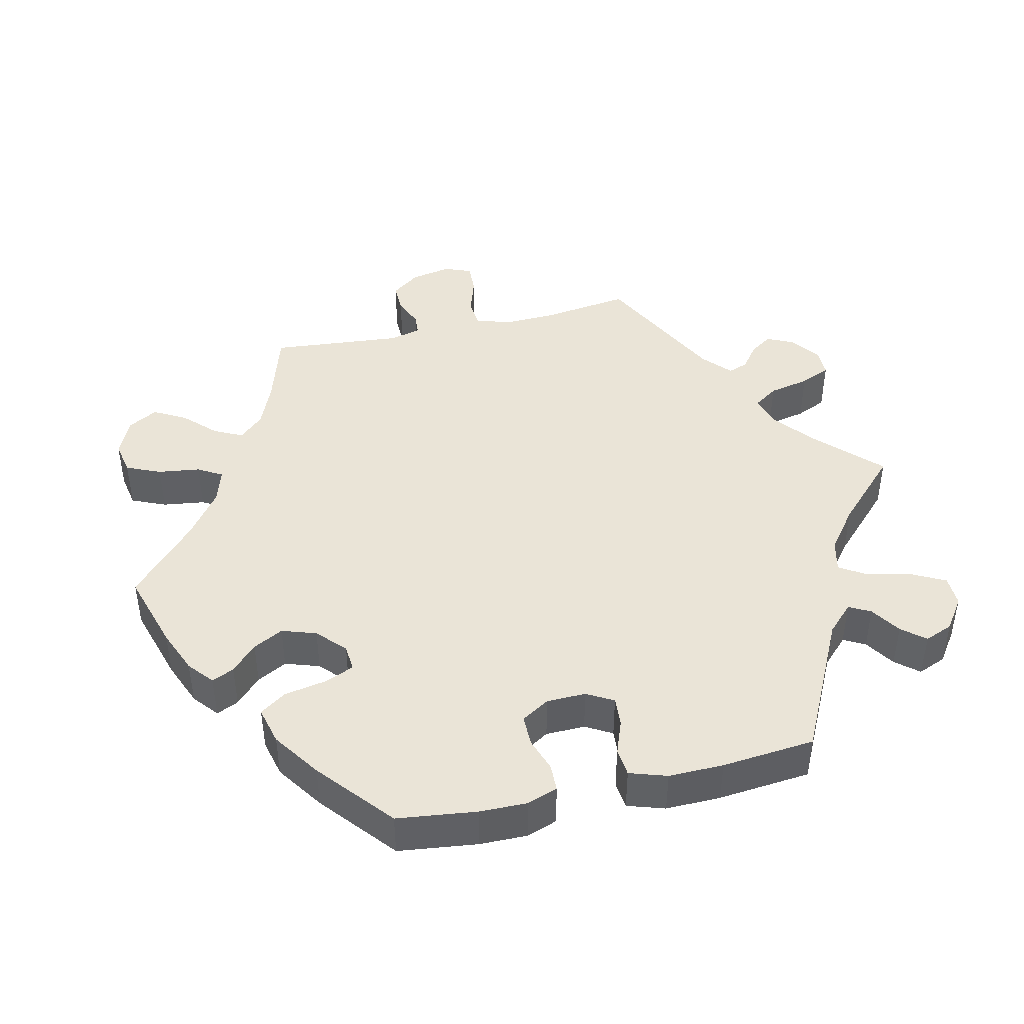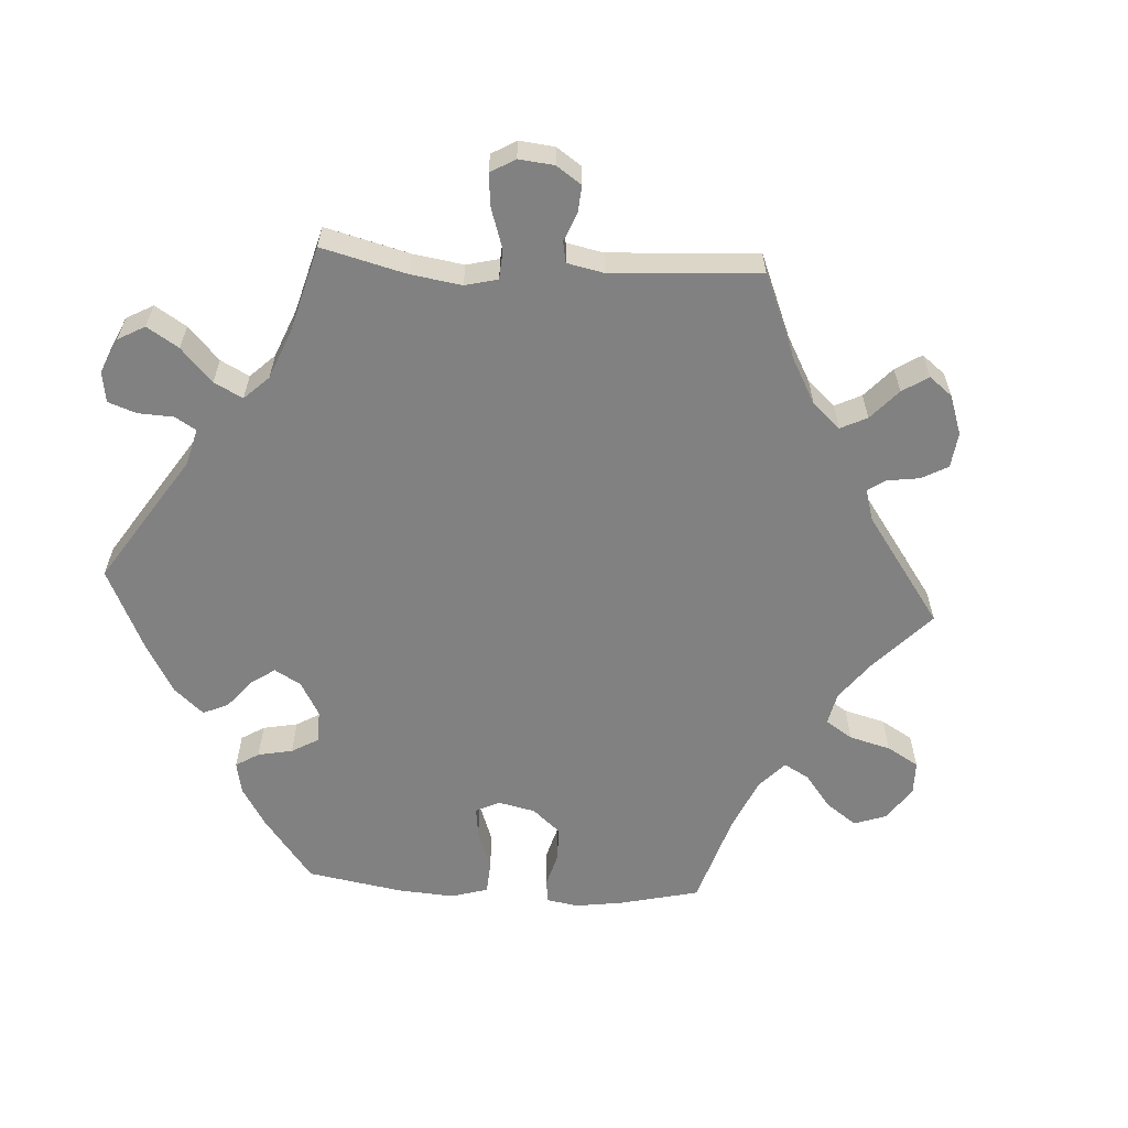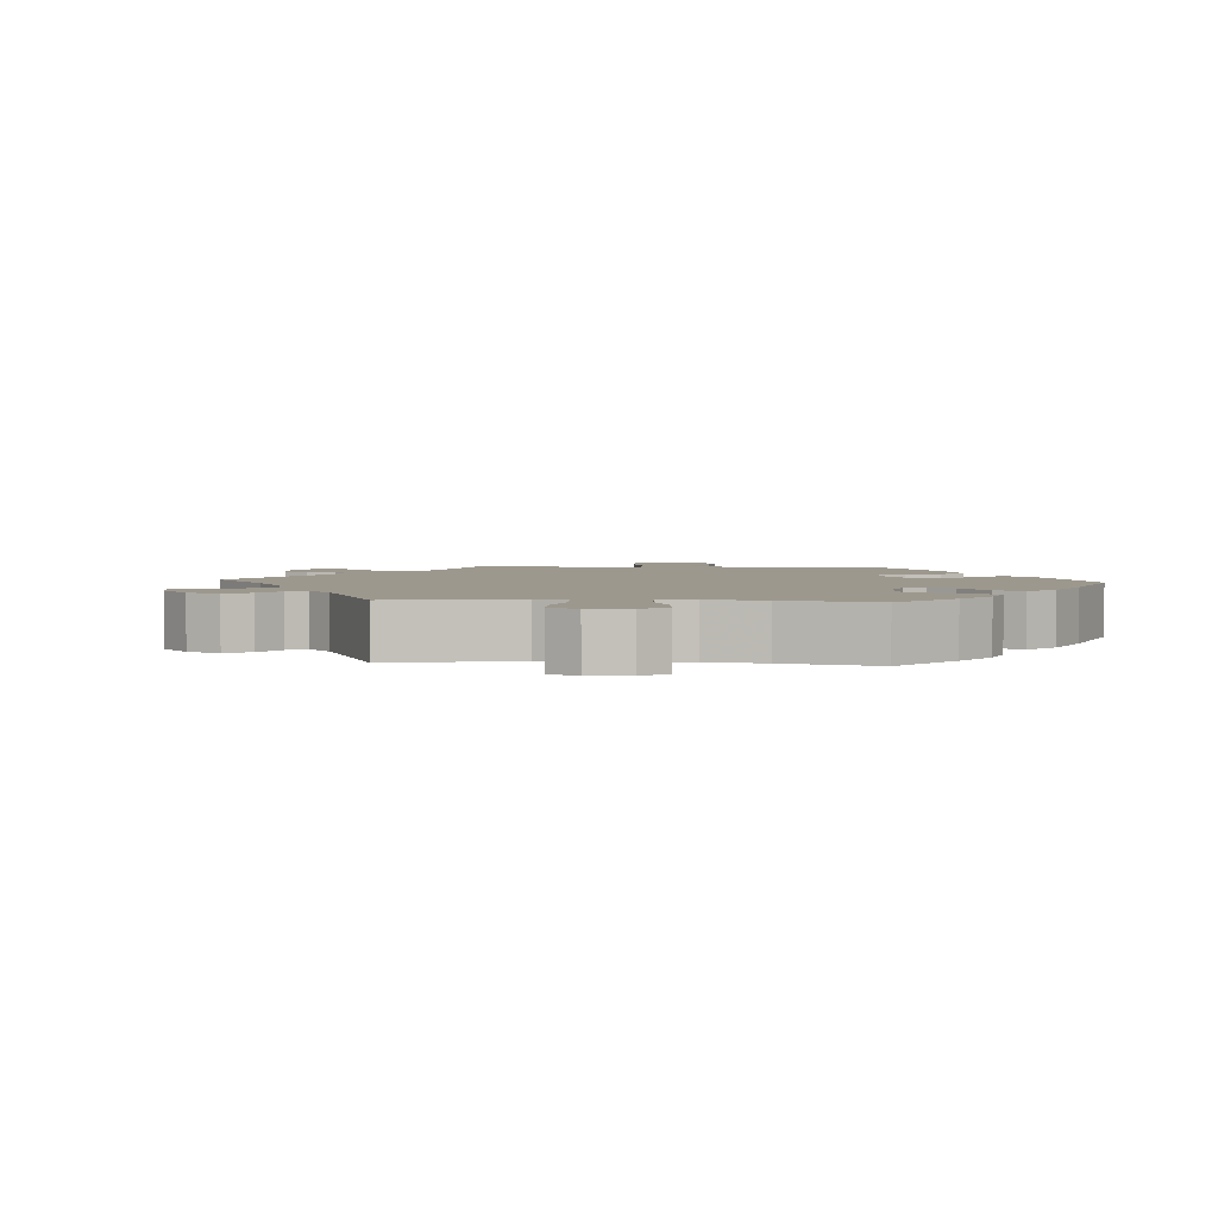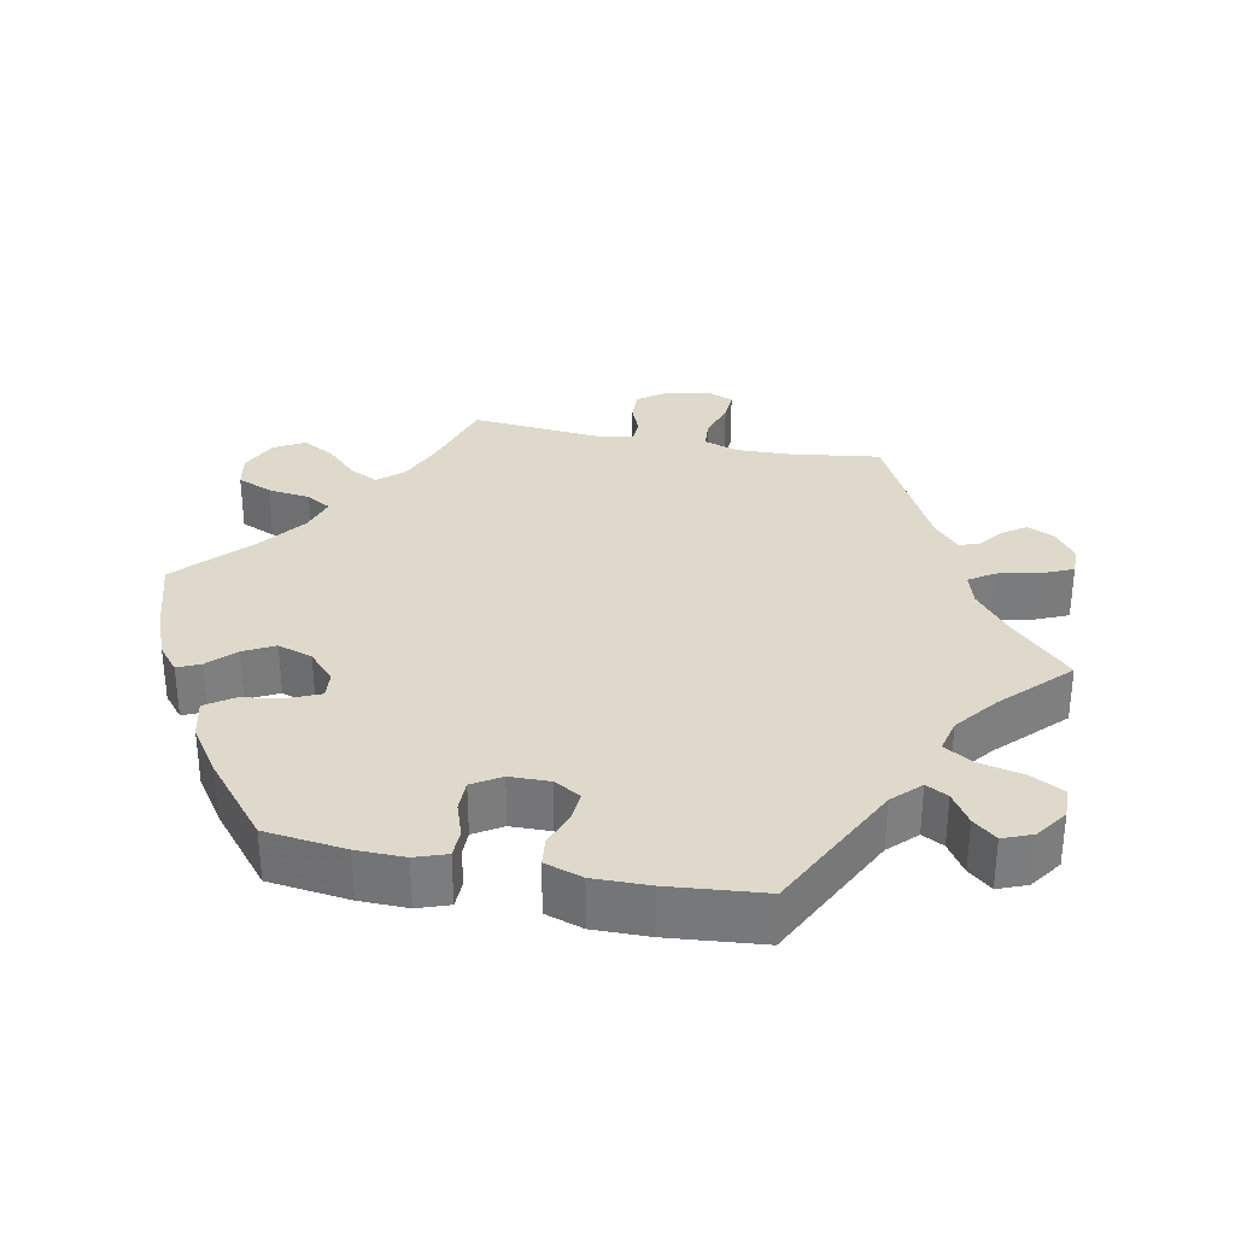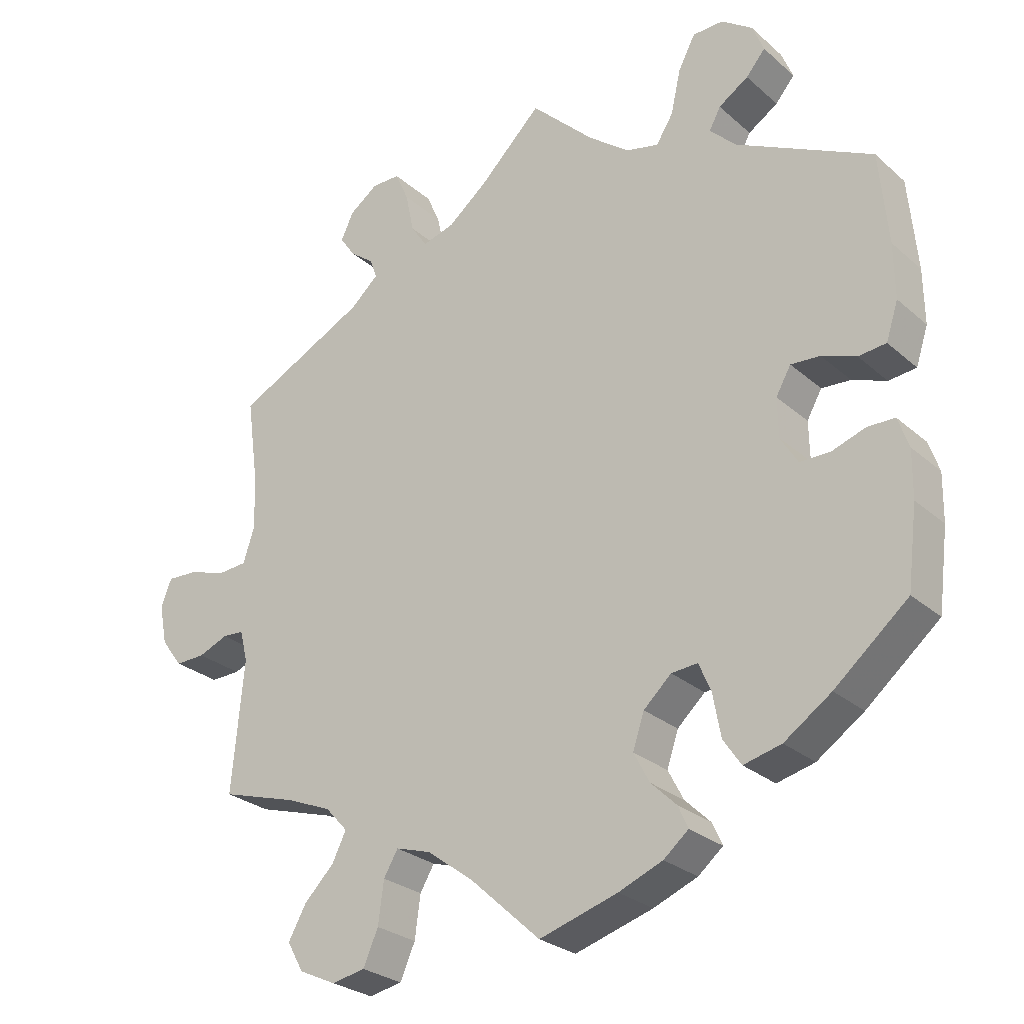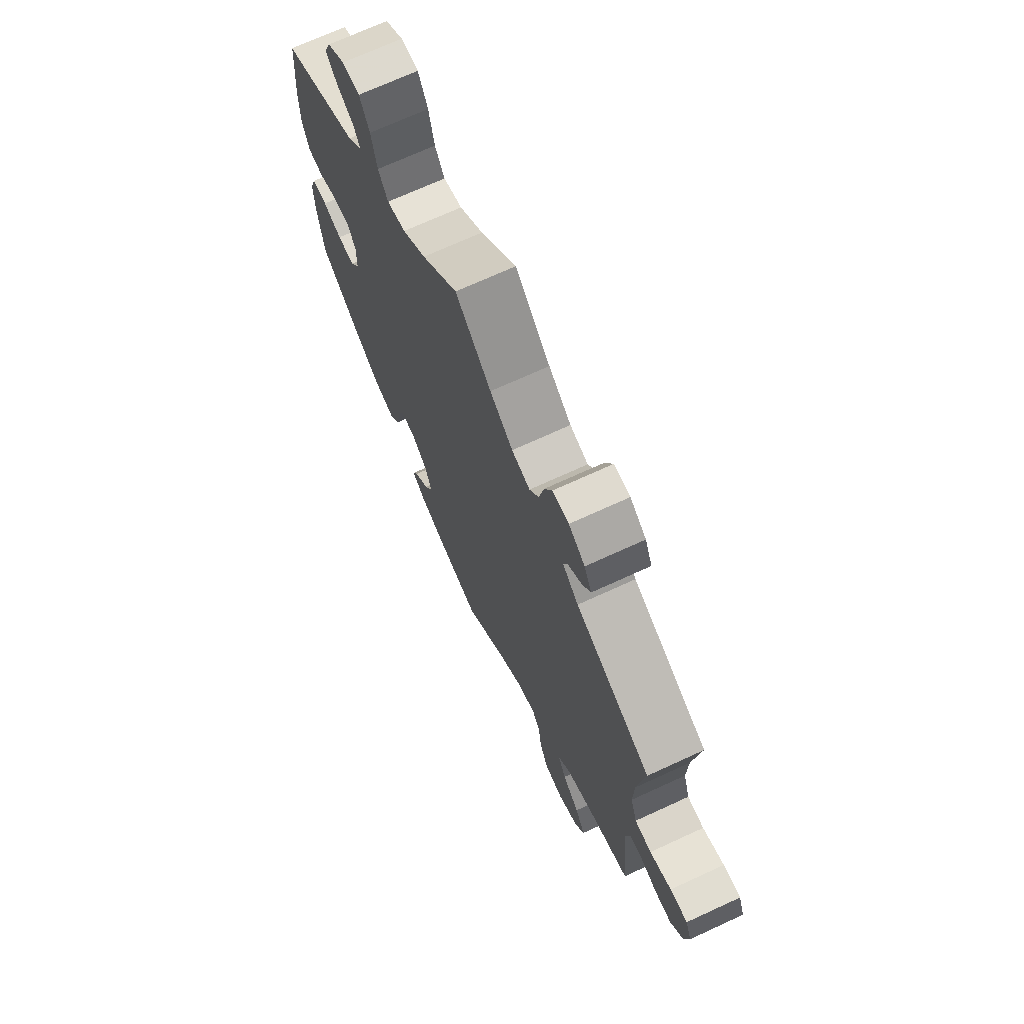
<metadata>
{"format":"obj","ext":"obj","renderer":"f3d","projection":"perspective","resolution":1024,"background":"white","views":[{"elev":43.7,"azim":-103.1,"up":"+Y"},{"elev":-60.4,"azim":26.4,"up":"+Y"},{"elev":3.2,"azim":154.5,"up":"+Y"},{"elev":31.8,"azim":-78.8,"up":"+Y"},{"elev":-27.1,"azim":-142.8,"up":"+Z"},{"elev":70.8,"azim":65.3,"up":"+Z"}]}
</metadata>
<code>
v -0.109 0.07 -0.545
v -0.171 0.07 -0.52
v -0.206 0.07 -0.491
v -0.192 0.07 -0.46
v -0.156 0.07 -0.425
v -0.134 0.07 -0.383
v -0.15 0.07 -0.335
v -0.189 0.07 -0.299
v -0.226 0.07 -0.296
v -0.243 0.07 -0.336
v -0.254 0.07 -0.396
v -0.279 0.07 -0.433
v -0.332 0.07 -0.42
v -0.398 0.07 -0.375
v -0.501 0.07 -0.289
v -0.515 0.07 -0.178
v -0.516 0.07 -0.112
v -0.501 0.07 -0.069
v -0.463 0.07 -0.068
v -0.416 0.07 -0.084
v -0.373 0.07 -0.084
v -0.349 0.07 -0.045
v -0.348 0.07 0.01
v -0.369 0.07 0.047
v -0.41 0.07 0.044
v -0.458 0.07 0.026
v -0.497 0.07 0.03
v -0.514 0.07 0.082
v -0.513 0.07 0.159
v -0.501 0.07 0.289
v -0.31 0.07 0.385
v -0.273 0.07 0.422
v -0.289 0.07 0.452
v -0.331 0.07 0.479
v -0.358 0.07 0.511
v -0.342 0.07 0.551
v -0.298 0.07 0.582
v -0.255 0.07 0.581
v -0.231 0.07 0.535
v -0.217 0.07 0.473
v -0.193 0.07 0.435
v -0.147 0.07 0.446
v -0.089 0.07 0.491
v 0 0.07 0.578
v 0.087 0.07 0.493
v 0.143 0.07 0.448
v 0.188 0.07 0.435
v 0.211 0.07 0.469
v 0.223 0.07 0.526
v 0.242 0.07 0.569
v 0.282 0.07 0.569
v 0.322 0.07 0.54
v 0.34 0.07 0.502
v 0.319 0.07 0.471
v 0.285 0.07 0.445
v 0.275 0.07 0.417
v 0.314 0.07 0.382
v 0.5 0.07 0.289
v 0.483 0.07 0.165
v 0.481 0.07 0.092
v 0.497 0.07 0.043
v 0.538 0.07 0.04
v 0.591 0.07 0.057
v 0.634 0.07 0.059
v 0.649 0.07 0.021
v 0.638 0.07 -0.036
v 0.608 0.07 -0.076
v 0.566 0.07 -0.075
v 0.524 0.07 -0.058
v 0.494 0.07 -0.06
v 0.483 0.07 -0.104
v 0.5 0.07 -0.289
v 0.391 0.07 -0.322
v 0.329 0.07 -0.348
v 0.298 0.07 -0.382
v 0.318 0.07 -0.422
v 0.36 0.07 -0.464
v 0.385 0.07 -0.509
v 0.362 0.07 -0.55
v 0.31 0.07 -0.574
v 0.263 0.07 -0.565
v 0.242 0.07 -0.517
v 0.234 0.07 -0.458
v 0.214 0.07 -0.424
v 0.165 0.07 -0.439
v 0.1 0.07 -0.487
v 0.001 0.07 -0.578
v -0.109 0 -0.545
v -0.171 0 -0.52
v -0.206 0 -0.491
v -0.192 0 -0.46
v -0.156 0 -0.425
v -0.134 0 -0.383
v -0.15 0 -0.335
v -0.189 0 -0.299
v -0.226 0 -0.296
v -0.243 0 -0.336
v -0.254 0 -0.396
v -0.279 0 -0.433
v -0.332 0 -0.42
v -0.398 0 -0.375
v -0.501 0 -0.289
v -0.515 0 -0.178
v -0.516 0 -0.112
v -0.501 0 -0.069
v -0.463 0 -0.068
v -0.416 0 -0.084
v -0.373 0 -0.084
v -0.349 0 -0.045
v -0.348 0 0.01
v -0.369 0 0.047
v -0.41 0 0.044
v -0.458 0 0.026
v -0.497 0 0.03
v -0.514 0 0.082
v -0.513 0 0.159
v -0.501 0 0.289
v -0.31 0 0.385
v -0.273 0 0.422
v -0.289 0 0.452
v -0.331 0 0.479
v -0.358 0 0.511
v -0.342 0 0.551
v -0.298 0 0.582
v -0.255 0 0.581
v -0.231 0 0.535
v -0.217 0 0.473
v -0.193 0 0.435
v -0.147 0 0.446
v -0.089 0 0.491
v 0 0 0.578
v 0.087 0 0.493
v 0.143 0 0.448
v 0.188 0 0.435
v 0.211 0 0.469
v 0.223 0 0.526
v 0.242 0 0.569
v 0.282 0 0.569
v 0.322 0 0.54
v 0.34 0 0.502
v 0.319 0 0.471
v 0.285 0 0.445
v 0.275 0 0.417
v 0.314 0 0.382
v 0.5 0 0.289
v 0.483 0 0.165
v 0.481 0 0.092
v 0.497 0 0.043
v 0.538 0 0.04
v 0.591 0 0.057
v 0.634 0 0.059
v 0.649 0 0.021
v 0.638 0 -0.036
v 0.608 0 -0.076
v 0.566 0 -0.075
v 0.524 0 -0.058
v 0.494 0 -0.06
v 0.483 0 -0.104
v 0.5 0 -0.289
v 0.391 0 -0.322
v 0.329 0 -0.348
v 0.298 0 -0.382
v 0.318 0 -0.422
v 0.36 0 -0.464
v 0.385 0 -0.509
v 0.362 0 -0.55
v 0.31 0 -0.574
v 0.263 0 -0.565
v 0.242 0 -0.517
v 0.234 0 -0.458
v 0.214 0 -0.424
v 0.165 0 -0.439
v 0.1 0 -0.487
v 0.001 0 -0.578
f 86 87 1 2
f 85 86 2 3
f 84 85 3 4
f 80 81 82 83
f 80 83 84
f 79 80 84
f 76 77 78 79
f 75 76 79 84
f 74 75 84 4
f 71 72 73
f 70 71 73 74
f 66 67 68 69
f 66 69 70
f 65 66 70
f 62 63 64 65
f 61 62 65 70
f 60 61 70 74
f 57 58 59
f 56 57 59 60
f 52 53 54 55
f 50 51 52 55
f 48 49 50 55
f 47 48 55 56
f 43 44 45
f 42 43 45 46
f 41 42 46 47
f 37 38 39 40
f 37 40 41
f 36 37 41
f 33 34 35 36
f 33 36 41
f 32 33 41
f 31 32 41 47
f 25 26 27 28
f 24 25 28 29
f 17 18 19 20
f 17 20 21
f 16 17 21
f 15 16 21
f 14 15 21
f 13 14 21 22
f 10 11 12 13
f 9 10 13 22
f 60 74 4 5
f 24 29 30 31
f 23 24 31 47
f 8 9 22 23
f 7 8 23 47
f 6 7 47 56
f 60 5 6
f 6 56 60
f 89 88 174 173
f 90 89 173 172
f 91 90 172 171
f 170 169 168 167
f 171 170 167
f 171 167 166
f 166 165 164 163
f 171 166 163 162
f 91 171 162 161
f 160 159 158
f 161 160 158 157
f 156 155 154 153
f 157 156 153
f 157 153 152
f 152 151 150 149
f 157 152 149 148
f 161 157 148 147
f 146 145 144
f 147 146 144 143
f 142 141 140 139
f 142 139 138 137
f 142 137 136 135
f 143 142 135 134
f 132 131 130
f 133 132 130 129
f 134 133 129 128
f 127 126 125 124
f 128 127 124
f 128 124 123
f 123 122 121 120
f 128 123 120
f 128 120 119
f 134 128 119 118
f 115 114 113 112
f 116 115 112 111
f 107 106 105 104
f 108 107 104
f 108 104 103
f 108 103 102
f 108 102 101
f 109 108 101 100
f 100 99 98 97
f 109 100 97 96
f 92 91 161 147
f 118 117 116 111
f 134 118 111 110
f 110 109 96 95
f 134 110 95 94
f 143 134 94 93
f 93 92 147
f 147 143 93
f 1 88 89 2
f 2 89 90 3
f 3 90 91 4
f 4 91 92 5
f 5 92 93 6
f 6 93 94 7
f 7 94 95 8
f 8 95 96 9
f 9 96 97 10
f 10 97 98 11
f 11 98 99 12
f 12 99 100 13
f 13 100 101 14
f 14 101 102 15
f 15 102 103 16
f 16 103 104 17
f 17 104 105 18
f 18 105 106 19
f 19 106 107 20
f 20 107 108 21
f 21 108 109 22
f 22 109 110 23
f 23 110 111 24
f 24 111 112 25
f 25 112 113 26
f 26 113 114 27
f 27 114 115 28
f 28 115 116 29
f 29 116 117 30
f 30 117 118 31
f 31 118 119 32
f 32 119 120 33
f 33 120 121 34
f 34 121 122 35
f 35 122 123 36
f 36 123 124 37
f 37 124 125 38
f 38 125 126 39
f 39 126 127 40
f 40 127 128 41
f 41 128 129 42
f 42 129 130 43
f 43 130 131 44
f 44 131 132 45
f 45 132 133 46
f 46 133 134 47
f 47 134 135 48
f 48 135 136 49
f 49 136 137 50
f 50 137 138 51
f 51 138 139 52
f 52 139 140 53
f 53 140 141 54
f 54 141 142 55
f 55 142 143 56
f 56 143 144 57
f 57 144 145 58
f 58 145 146 59
f 59 146 147 60
f 60 147 148 61
f 61 148 149 62
f 62 149 150 63
f 63 150 151 64
f 64 151 152 65
f 65 152 153 66
f 66 153 154 67
f 67 154 155 68
f 68 155 156 69
f 69 156 157 70
f 70 157 158 71
f 71 158 159 72
f 72 159 160 73
f 73 160 161 74
f 74 161 162 75
f 75 162 163 76
f 76 163 164 77
f 77 164 165 78
f 78 165 166 79
f 79 166 167 80
f 80 167 168 81
f 81 168 169 82
f 82 169 170 83
f 83 170 171 84
f 84 171 172 85
f 85 172 173 86
f 86 173 174 87
f 87 174 88 1

</code>
